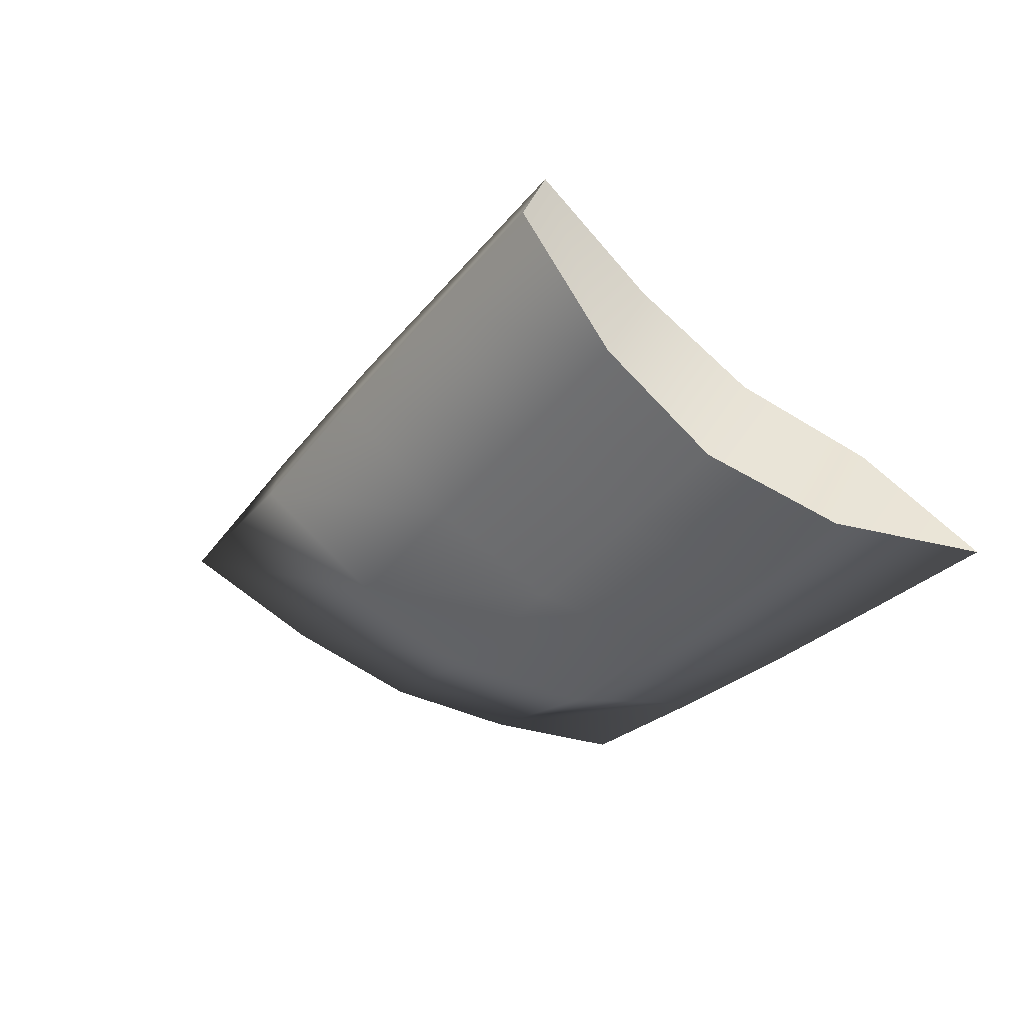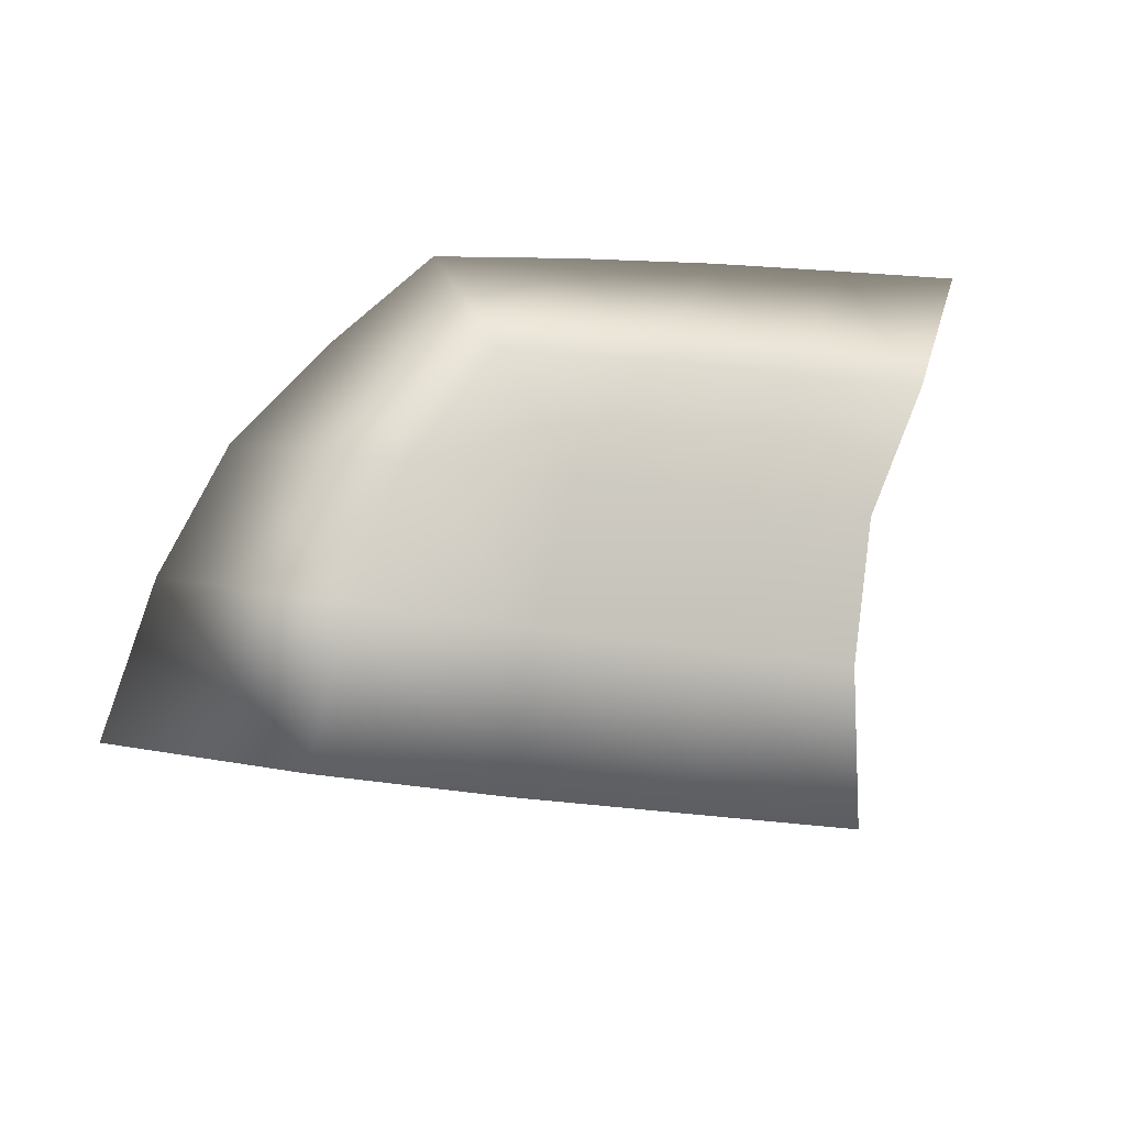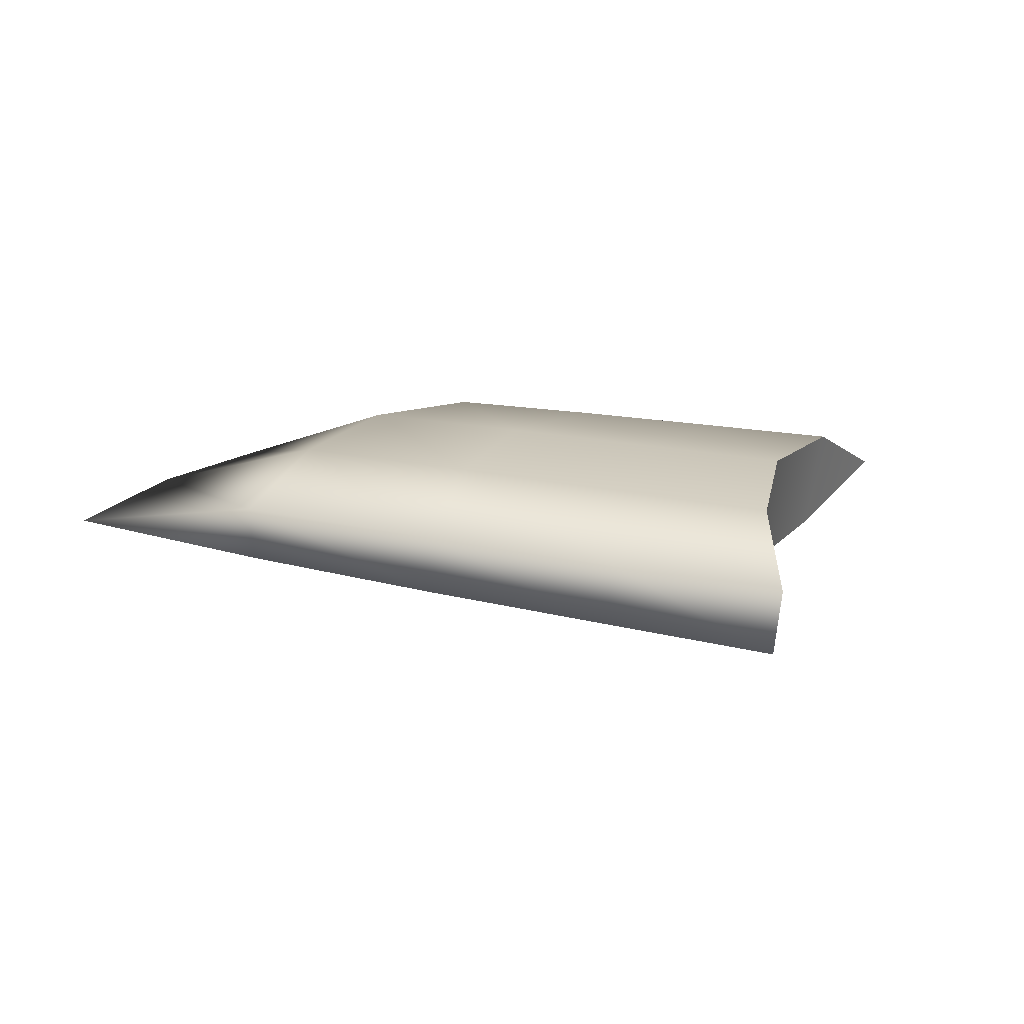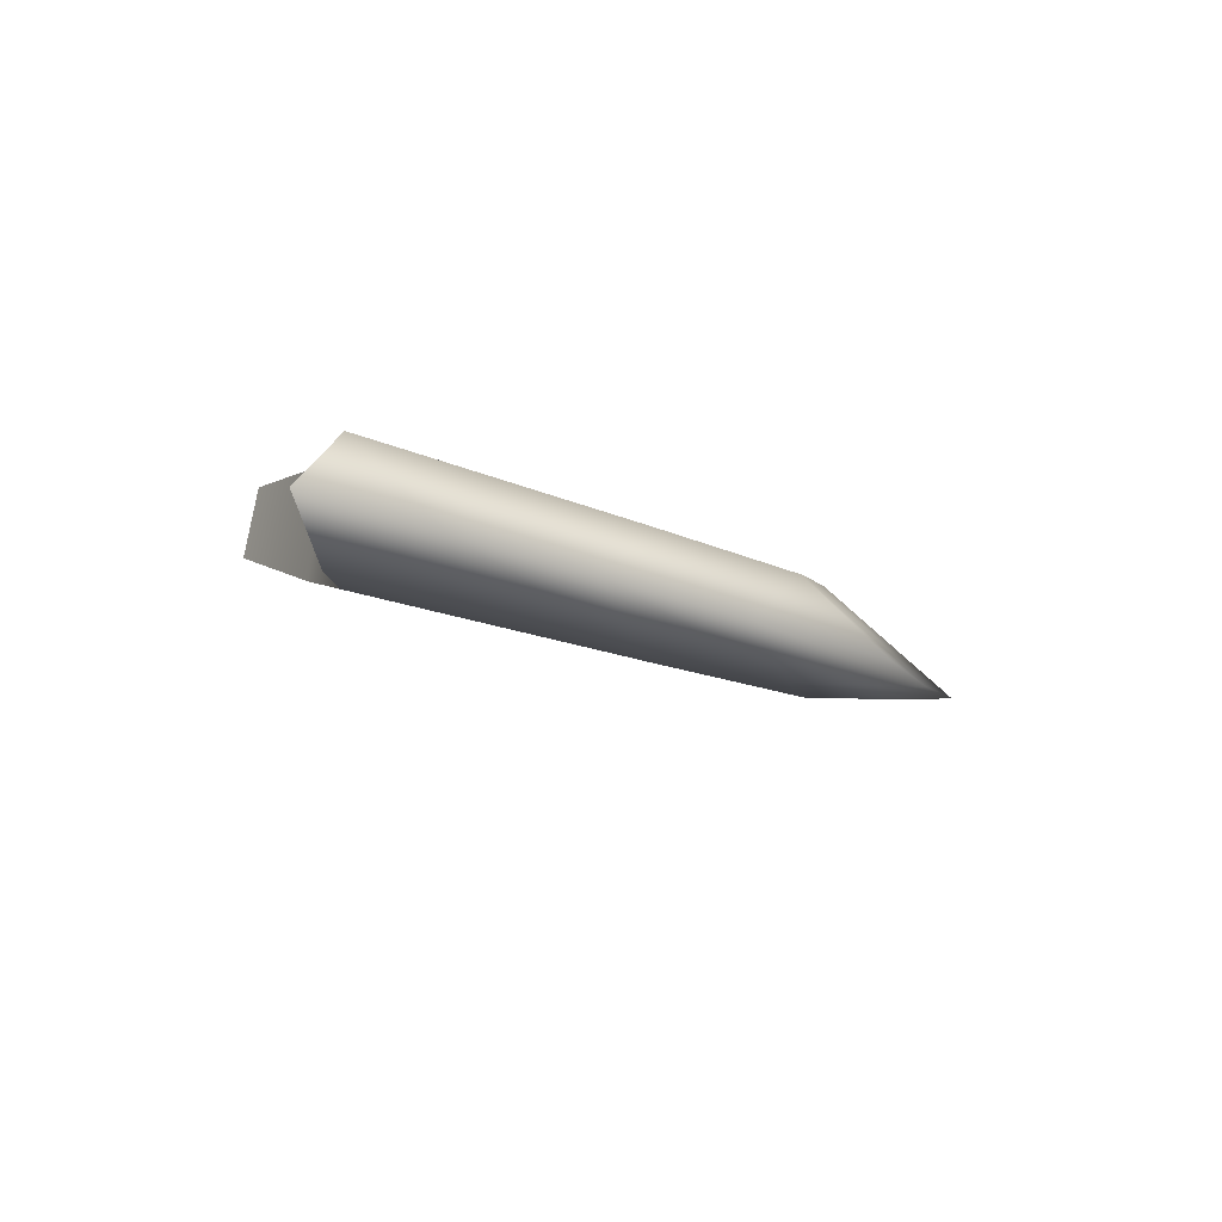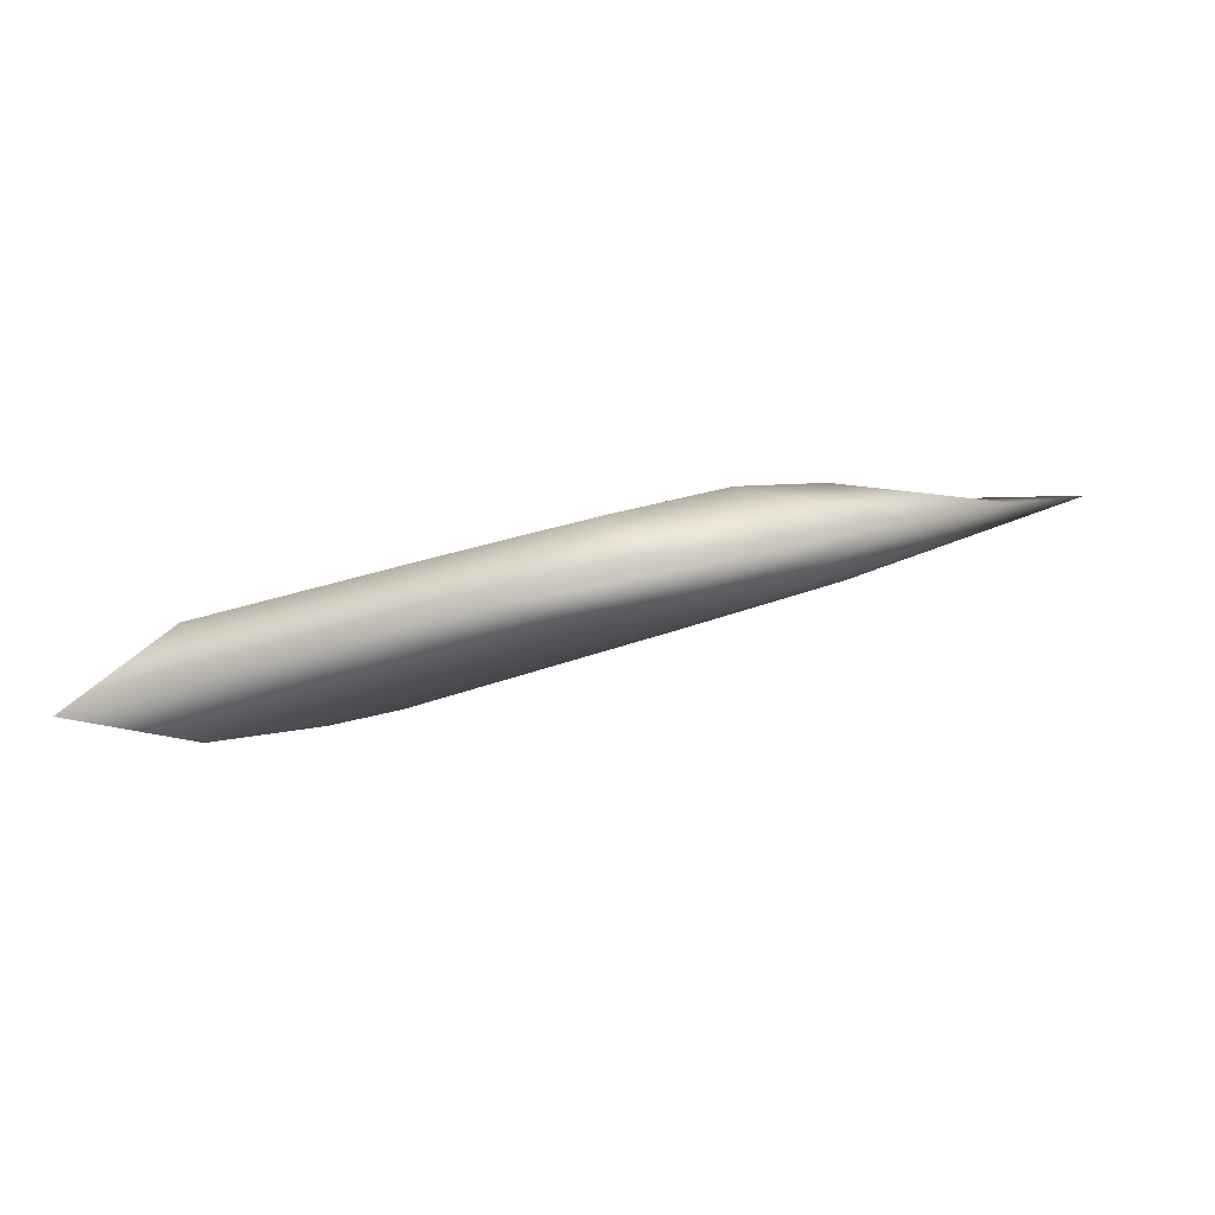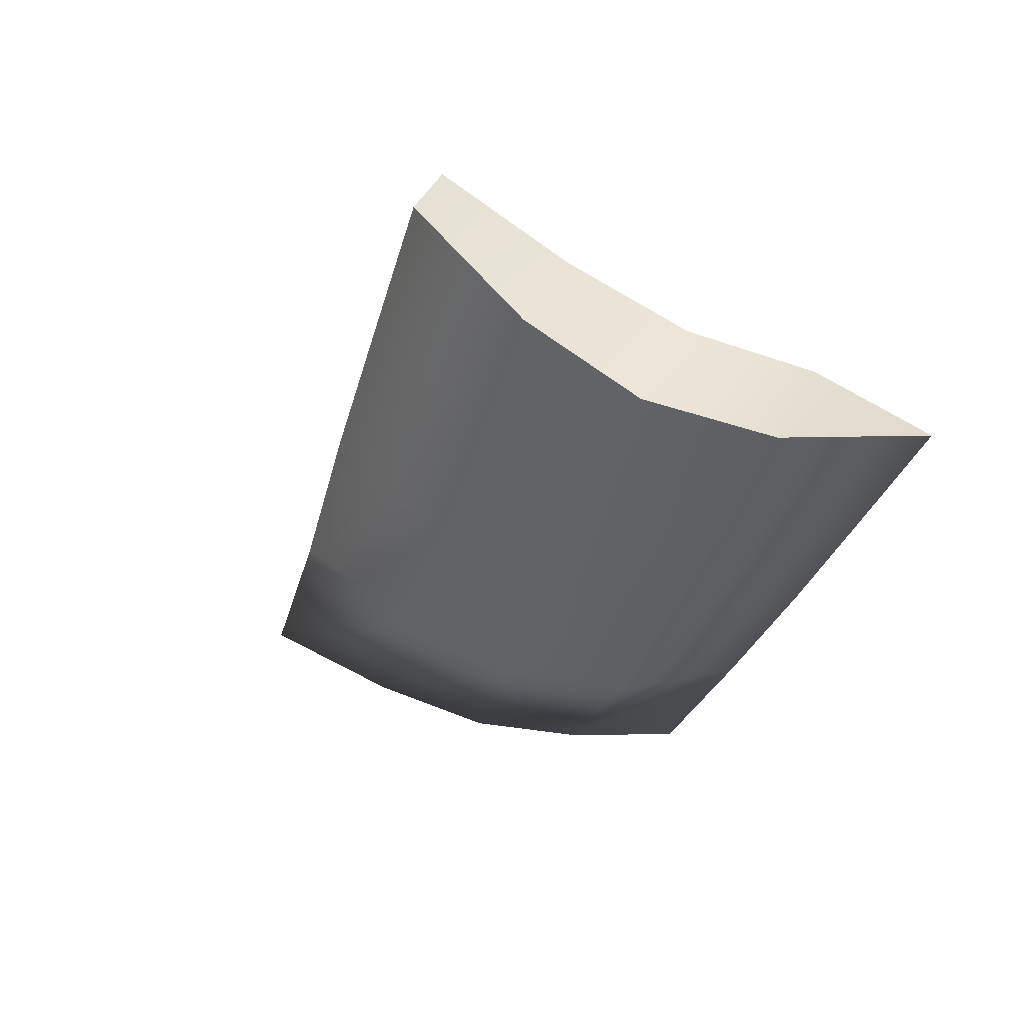
<metadata>
{"format":"obj","ext":"obj","renderer":"f3d","projection":"perspective","resolution":1024,"background":"white","views":[{"elev":-36.9,"azim":41.4,"up":"+Z"},{"elev":27.0,"azim":-13.3,"up":"+Y"},{"elev":51.8,"azim":-2.1,"up":"+Z"},{"elev":-32.5,"azim":142.2,"up":"+Z"},{"elev":-33.5,"azim":-165.7,"up":"+Z"},{"elev":-42.6,"azim":59.0,"up":"+Z"}]}
</metadata>
<code>
g Owl_Mesh.018
v 0.0004287 0.009229 -0.006068
v -0.005472 0.00988 -0.005791
v -0.009941 0.007284 -0.004035
v -0.003942 0.006126 -0.005534
v 0.006347 0.008463 -0.006274
v 0.00209 0.004813 -0.005617
v -0.01433 0.004455 -0.001632
v -0.008095 0.002788 -0.003131
v -0.01769 0.0004973 0.001333
v -0.01098 -0.001392 0.0001661
v -0.02043 -0.00445 0.004698
v -0.01297 -0.006411 0.004244
v -0.007833 0.004276 0.001187
v -0.009941 0.007284 -0.004035
v -0.003711 0.007423 -0.001597
v -0.01433 0.004455 -0.001632
v -0.01076 -0.0001552 0.004011
v -0.01769 0.0004973 0.001333
v -0.01297 -0.005663 0.006709
v -0.02043 -0.00445 0.004698
v -0.003711 0.007423 -0.001597
v -0.005472 0.00988 -0.005791
v 0.0004287 0.009229 -0.006068
v 0.002476 0.00636 -0.001493
v 0.006347 0.008463 -0.006274
v -0.001331 0.002849 0.001454
v -0.007833 0.004276 0.001187
v 0.005048 0.001419 0.001683
v 0.008491 0.00524 -0.001385
v 0.01204 0.007613 -0.006401
v 0.01083 0.0001222 0.001887
v 0.005048 0.001419 0.001683
v 0.008491 0.00524 -0.001385
v 0.01395 0.004216 -0.001287
v 0.01204 0.007613 -0.006401
v 0.0172 0.006828 -0.006509
v 0.0172 0.006828 -0.006509
v 0.007959 0.003485 -0.005622
v 0.01329 0.002277 -0.005623
v 0.01204 0.007613 -0.006401
v 0.00209 0.004813 -0.005617
v 0.006347 0.008463 -0.006274
v 0.009059 -0.01121 0.007263
v 0.003154 -0.003551 0.004555
v 0.009407 -0.005054 0.00476
v 0.002229 -0.009539 0.00713
v 0.00882 -0.0124 0.004479
v 0.002061 -0.0106 0.004427
v -0.003755 -0.001887 0.004322
v -0.005329 -0.007677 0.006977
v -0.007833 0.004276 0.001187
v -0.01297 -0.005663 0.006709
v 0.002061 -0.0106 0.004427
v -0.005417 -0.008597 0.004367
v 0.002229 -0.009539 0.00713
v 0.008765 -0.006918 0.0005249
v 0.002061 -0.0106 0.004427
v 0.002639 -0.005236 0.0004157
v 0.0101 -0.002059 -0.002861
v 0.004461 -0.0005633 -0.002959
v -0.001761 0.001091 -0.003066
v -0.004126 -0.003368 0.000294
v -0.001761 0.001091 -0.003066
v -0.005417 -0.008597 0.004367
v 0.002061 -0.0106 0.004427
v -0.01098 -0.001392 0.0001661
v -0.005417 -0.008597 0.004367
v -0.005417 -0.008597 0.004367
v -0.005329 -0.007677 0.006977
v 0.009407 -0.005054 0.00476
v 0.003154 -0.003551 0.004555
v 0.009059 -0.01121 0.007263
v 0.008765 -0.006918 0.0005249
v 0.00882 -0.0124 0.004479
v 0.009407 -0.005054 0.00476
v 0.0101 -0.002059 -0.002861
v 0.01083 0.0001222 0.001887
v 0.01329 0.002277 -0.005623
v 0.01395 0.004216 -0.001287
v 0.0172 0.006828 -0.006509
g Owl_Mesh.018_0
f 3 2 1
f 4 3 1
f 4 1 5
f 6 4 5
f 7 3 4
f 8 7 4
f 9 7 8
f 10 9 8
f 11 9 10
f 12 11 10
f 15 14 13
f 14 16 13
f 13 16 17
f 16 18 17
f 17 18 19
f 18 20 19
f 22 14 21
f 23 22 21
f 23 21 24
f 25 23 24
f 24 21 26
f 21 27 26
f 24 26 28
f 29 24 28
f 25 24 29
f 30 25 29
f 33 32 31
f 34 33 31
f 35 33 34
f 36 35 34
f 39 38 37
f 38 40 37
f 38 41 40
f 41 42 40
g Owl_Mesh.018_1
f 19 11 12
g Owl_Mesh.018_2
f 45 44 43
f 44 46 43
f 43 46 47
f 46 48 47
f 44 49 46
f 49 50 46
f 26 49 44
f 28 26 44
f 26 51 49
f 51 17 49
f 49 17 50
f 17 52 50
f 50 54 53
f 55 50 53
f 47 57 56
f 57 58 56
f 56 58 59
f 58 60 59
f 59 60 39
f 60 38 39
f 60 61 38
f 61 41 38
f 58 62 60
f 62 63 60
f 64 62 58
f 65 64 58
f 62 66 63
f 66 8 63
f 63 8 6
f 8 4 6
f 12 10 62
f 67 12 62
f 19 12 68
f 69 19 68
f 32 71 70
f 31 32 70
g Owl_Mesh.018_3
f 74 73 72
f 73 75 72
f 75 73 76
f 77 75 76
f 77 76 78
f 79 77 78
f 78 80 79

</code>
